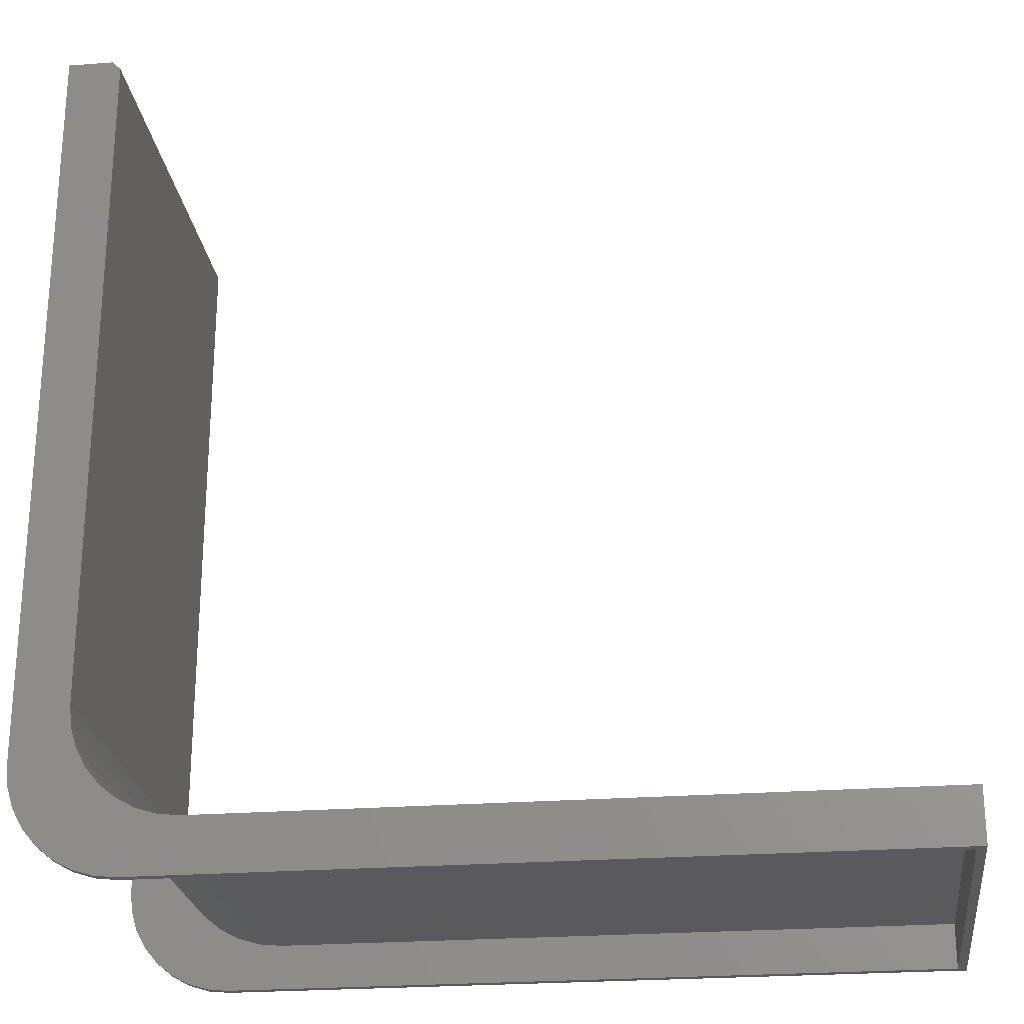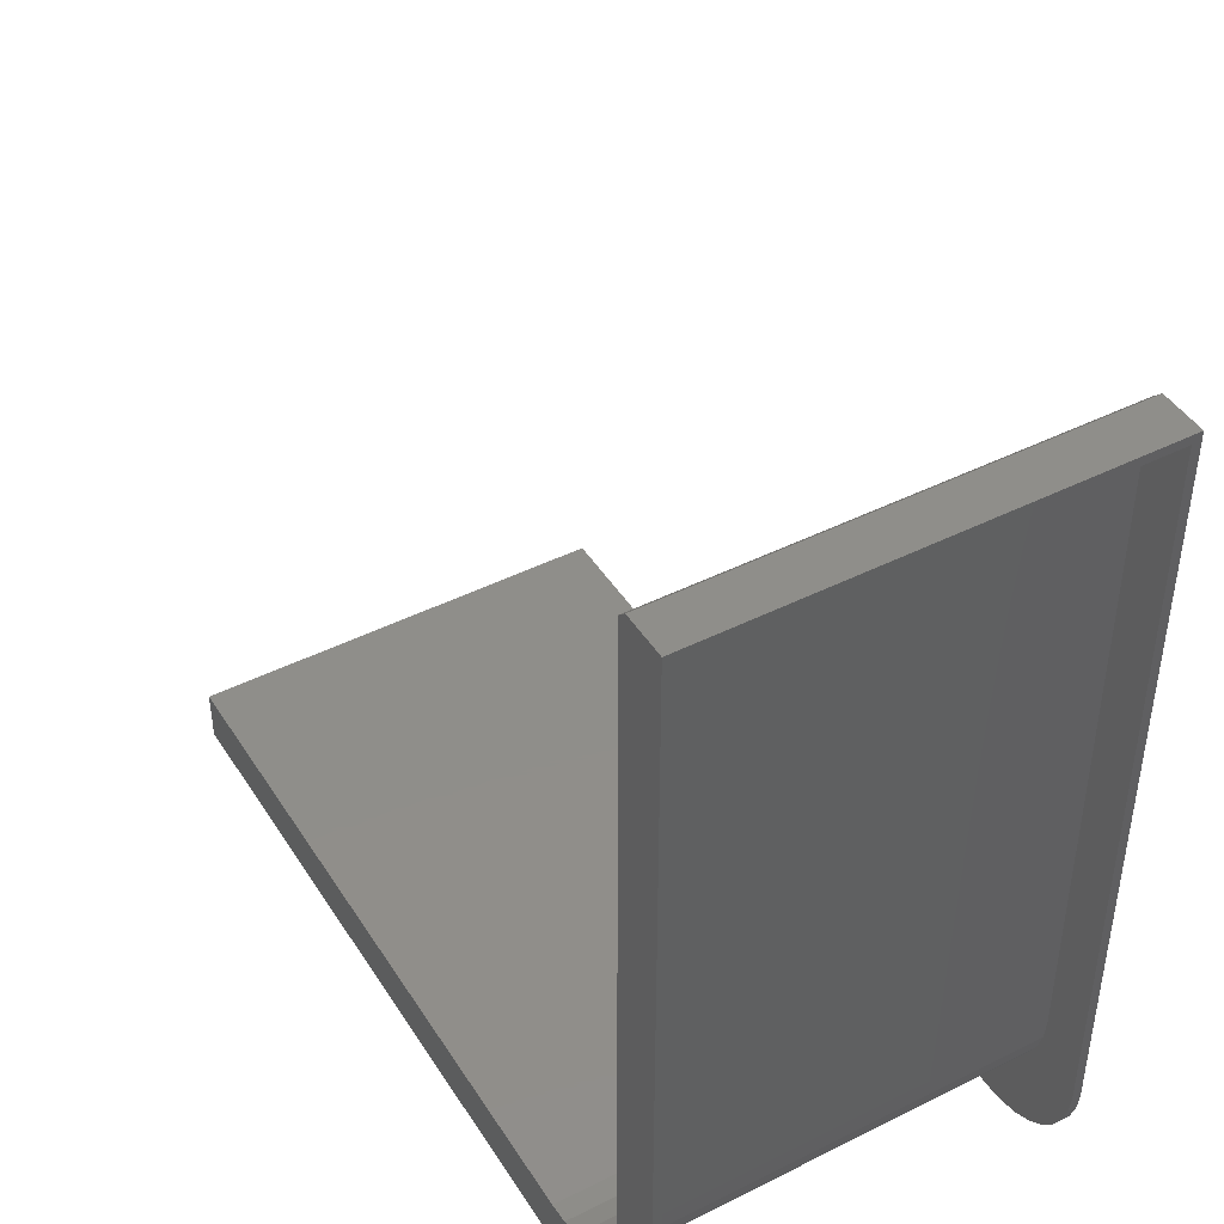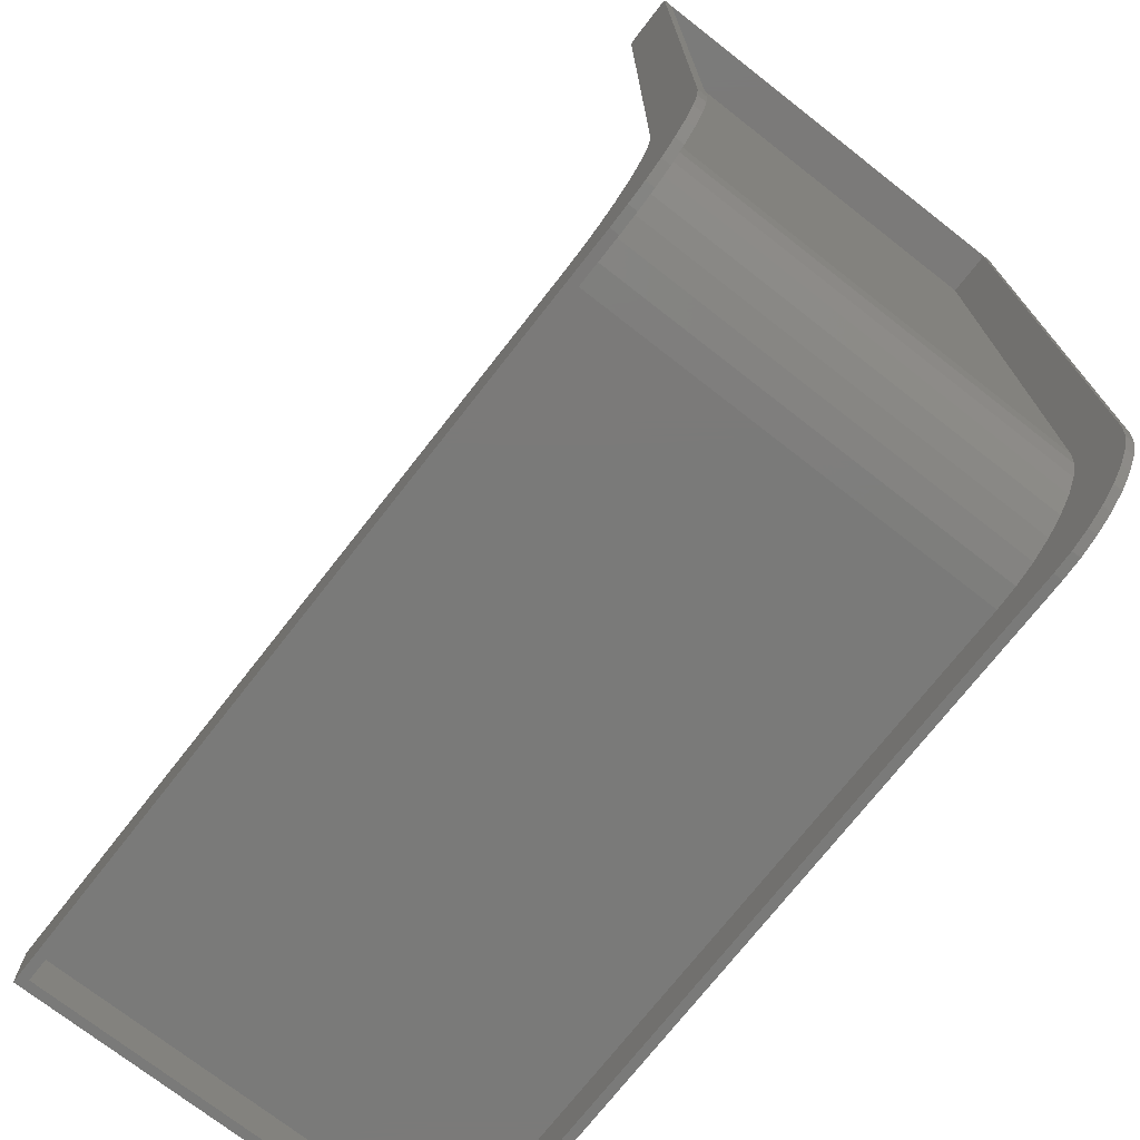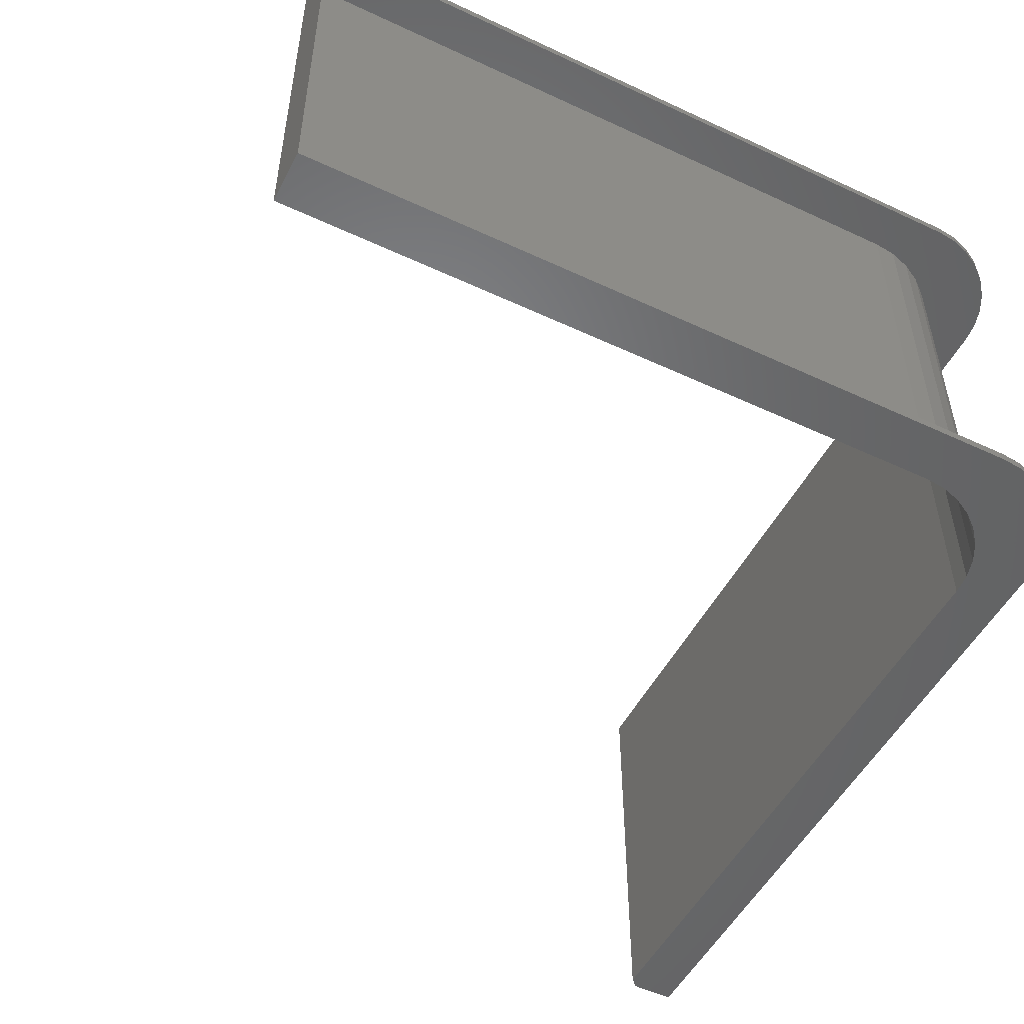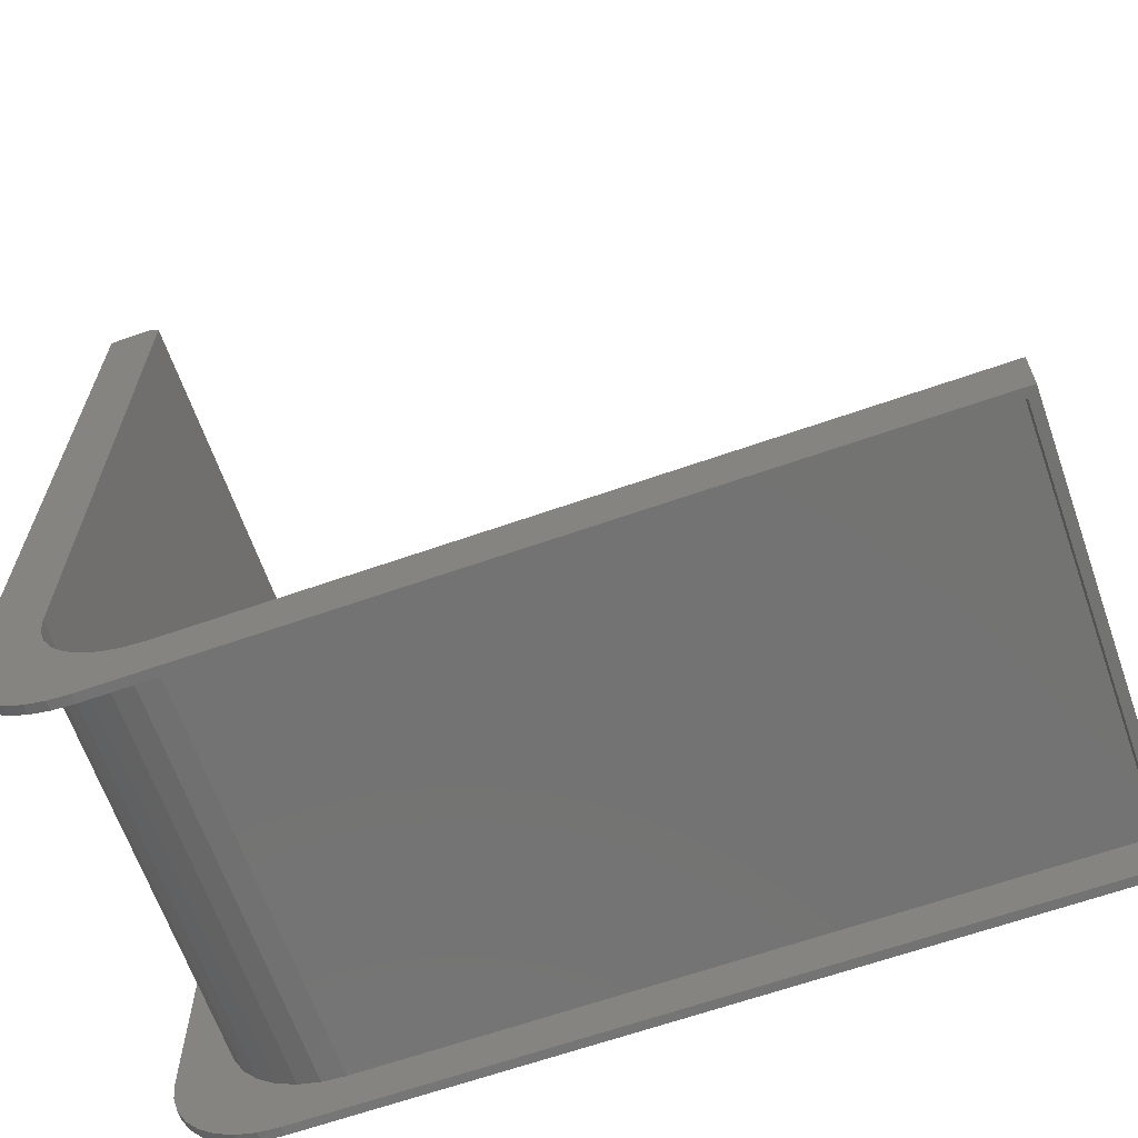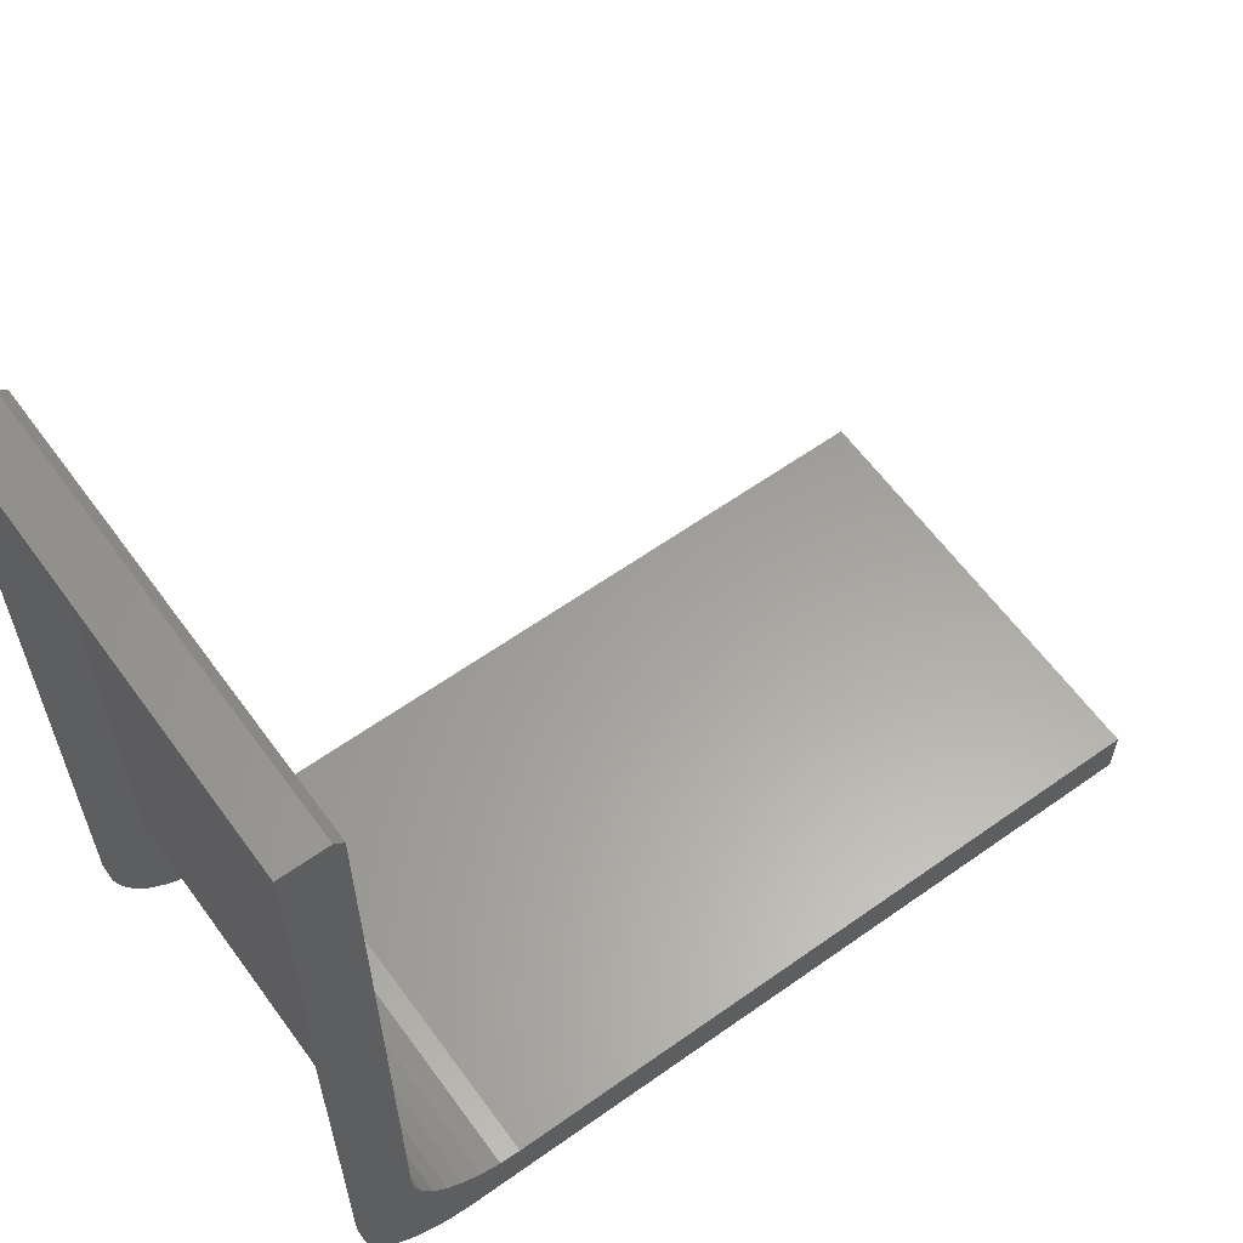
<metadata>
{"format":"stl","ext":"stl","renderer":"f3d","projection":"perspective","resolution":1024,"background":"white","views":[{"elev":-24.5,"azim":7.2,"up":"+Z"},{"elev":44.4,"azim":-120.3,"up":"+Z"},{"elev":-73.3,"azim":-128.0,"up":"+Z"},{"elev":-51.3,"azim":153.1,"up":"+Y"},{"elev":-65.1,"azim":19.4,"up":"+Z"},{"elev":61.2,"azim":-35.9,"up":"+Z"}]}
</metadata>
<code>
# stl→obj: 90 verts, 176 faces
v 0.03956 0.1875 0.749
v 4.012e-17 0.1875 0.749
v 0.03956 -0.1875 0.749
v 4.012e-17 -0.1875 0.749
v 0.04737 -0.1875 0.1411
v 0.04737 0.1875 0.1411
v 0.04737 -0.1875 0.7412
v 0.04737 0.1875 0.7412
v 0.07512 -0.1875 0.07413
v 0.00182 -0.1875 0.07527
v 0.007211 -0.1875 0.0575
v 0.08947 -0.1875 0.06235
v 0.1059 -0.1875 0.05359
v 1.388e-17 -0.1875 0.09375
v 0.06333 -0.1875 0.08849
v 0.05458 -0.1875 0.1049
v 0.04919 -0.1875 0.1226
v 0.01597 -0.1875 0.04112
v 0.02775 -0.1875 0.02676
v 0.75 -0.1875 0.04638
v 0.1421 -0.1875 0.04638
v 0.1236 -0.1875 0.0482
v 0.0421 -0.1875 0.01498
v 0.05848 -0.1875 0.006225
v 0.07625 -0.1875 0.0008335
v 0.09474 -0.1875 -0.0009868
v 0.75 -0.1875 -0.0009868
v 0.007211 0.1875 0.0575
v 0.00182 0.1875 0.07527
v 0.07512 0.1875 0.07413
v 0.08947 0.1875 0.06235
v 0.1059 0.1875 0.05359
v 1.388e-17 0.1875 0.09375
v 0.04919 0.1875 0.1226
v 0.05458 0.1875 0.1049
v 0.06333 0.1875 0.08849
v 0.01597 0.1875 0.04112
v 0.1236 0.1875 0.0482
v 0.1421 0.1875 0.04638
v 0.75 0.1875 0.04638
v 0.02775 0.1875 0.02676
v 0.75 0.1875 -0.0009868
v 0.09474 0.1875 -0.0009868
v 0.07625 0.1875 0.0008335
v 0.05848 0.1875 0.006225
v 0.0421 0.1875 0.01498
v 0.09474 -0.1797 -0.0009868
v 0.07625 -0.1797 0.0008335
v 0.05848 -0.1797 0.006225
v 0.0421 -0.1797 0.01498
v 0.02775 -0.1797 0.02676
v 0.01597 -0.1797 0.04112
v 0.007211 -0.1797 0.0575
v 0.00182 -0.1797 0.07527
v 1.388e-17 -0.1797 0.09375
v 0.09474 0.1797 -0.0009868
v 0.07625 0.1797 0.0008335
v 0.05848 0.1797 0.006225
v 0.0421 0.1797 0.01498
v 0.02775 0.1797 0.02676
v 0.01597 0.1797 0.04112
v 0.007211 0.1797 0.0575
v 0.00182 0.1797 0.07527
v 1.388e-17 0.1797 0.09375
v 0.7422 -0.1797 -0.0009868
v 0.7422 0.1797 -0.0009868
v 3.964e-17 0.1797 0.7412
v 3.964e-17 -0.1797 0.7412
v 0.7422 0.1797 0.03857
v 0.7422 -0.1797 0.03857
v 0.03956 0.1797 0.7412
v 0.03956 -0.1797 0.7412
v 0.05684 0.1797 0.08415
v 0.06959 0.1797 0.06861
v 0.08513 0.1797 0.05585
v 0.1029 0.1797 0.04638
v 0.1221 0.1797 0.04054
v 0.04736 0.1797 0.1019
v 0.04153 0.1797 0.1211
v 0.03956 0.1797 0.1411
v 0.1421 0.1797 0.03857
v 0.06959 -0.1797 0.06861
v 0.05684 -0.1797 0.08415
v 0.08513 -0.1797 0.05585
v 0.1029 -0.1797 0.04638
v 0.1221 -0.1797 0.04054
v 0.03956 -0.1797 0.1411
v 0.04153 -0.1797 0.1211
v 0.04736 -0.1797 0.1019
v 0.1421 -0.1797 0.03857
f 1 2 3
f 3 2 4
f 5 6 7
f 7 6 8
f 4 7 3
f 9 10 11
f 12 9 11
f 12 11 13
f 14 10 9
f 14 9 15
f 14 15 16
f 14 16 17
f 14 17 5
f 14 5 7
f 14 7 4
f 18 19 20
f 18 20 21
f 18 21 22
f 18 22 13
f 18 13 11
f 20 19 23
f 20 23 24
f 20 24 25
f 20 25 26
f 20 26 27
f 1 8 2
f 28 29 30
f 28 30 31
f 32 28 31
f 33 2 8
f 33 8 6
f 33 6 34
f 33 34 35
f 33 35 36
f 33 36 30
f 33 30 29
f 37 28 32
f 37 32 38
f 37 38 39
f 37 39 40
f 37 40 41
f 40 42 43
f 40 43 44
f 40 44 45
f 40 45 46
f 40 46 41
f 8 1 7
f 7 1 3
f 47 26 48
f 48 26 25
f 48 25 49
f 49 25 24
f 49 24 50
f 50 24 23
f 50 23 51
f 51 23 19
f 51 19 52
f 52 19 18
f 52 18 53
f 53 18 11
f 53 11 54
f 54 11 10
f 54 10 55
f 55 10 14
f 43 56 44
f 44 56 57
f 44 57 45
f 45 57 58
f 45 58 46
f 46 58 59
f 46 59 41
f 41 59 60
f 41 60 37
f 37 60 61
f 37 61 28
f 28 61 62
f 28 62 29
f 29 62 63
f 29 63 33
f 33 63 64
f 42 27 65
f 42 65 66
f 42 66 56
f 42 56 43
f 26 47 27
f 27 47 65
f 33 67 2
f 33 64 67
f 4 2 67
f 4 67 68
f 4 68 55
f 4 55 14
f 66 65 69
f 69 65 70
f 71 72 67
f 67 72 68
f 73 63 74
f 74 63 62
f 74 62 75
f 75 62 61
f 76 75 61
f 76 61 77
f 64 63 73
f 64 73 78
f 64 78 79
f 64 79 80
f 64 80 71
f 64 71 67
f 69 60 59
f 69 59 58
f 69 58 57
f 69 57 56
f 69 56 66
f 60 69 81
f 60 81 77
f 60 77 61
f 82 54 83
f 53 54 82
f 84 53 82
f 52 53 84
f 52 84 85
f 86 52 85
f 55 68 72
f 55 72 87
f 55 87 88
f 55 88 89
f 55 89 83
f 55 83 54
f 70 65 47
f 70 47 48
f 70 48 49
f 70 49 50
f 70 50 51
f 51 52 86
f 51 86 90
f 51 90 70
f 70 90 69
f 69 90 81
f 81 90 77
f 77 90 86
f 77 86 76
f 76 86 85
f 76 85 75
f 75 85 84
f 75 84 74
f 74 84 82
f 74 82 73
f 73 82 83
f 73 83 78
f 78 83 89
f 78 89 79
f 79 89 88
f 79 88 80
f 80 88 87
f 87 72 80
f 80 72 71
f 30 12 31
f 31 12 13
f 31 13 32
f 32 13 22
f 32 22 38
f 38 22 21
f 38 21 39
f 12 30 9
f 9 30 36
f 9 36 15
f 15 36 35
f 15 35 16
f 16 35 34
f 16 34 17
f 17 34 6
f 17 6 5
f 20 40 21
f 21 40 39
f 42 40 27
f 27 40 20

</code>
